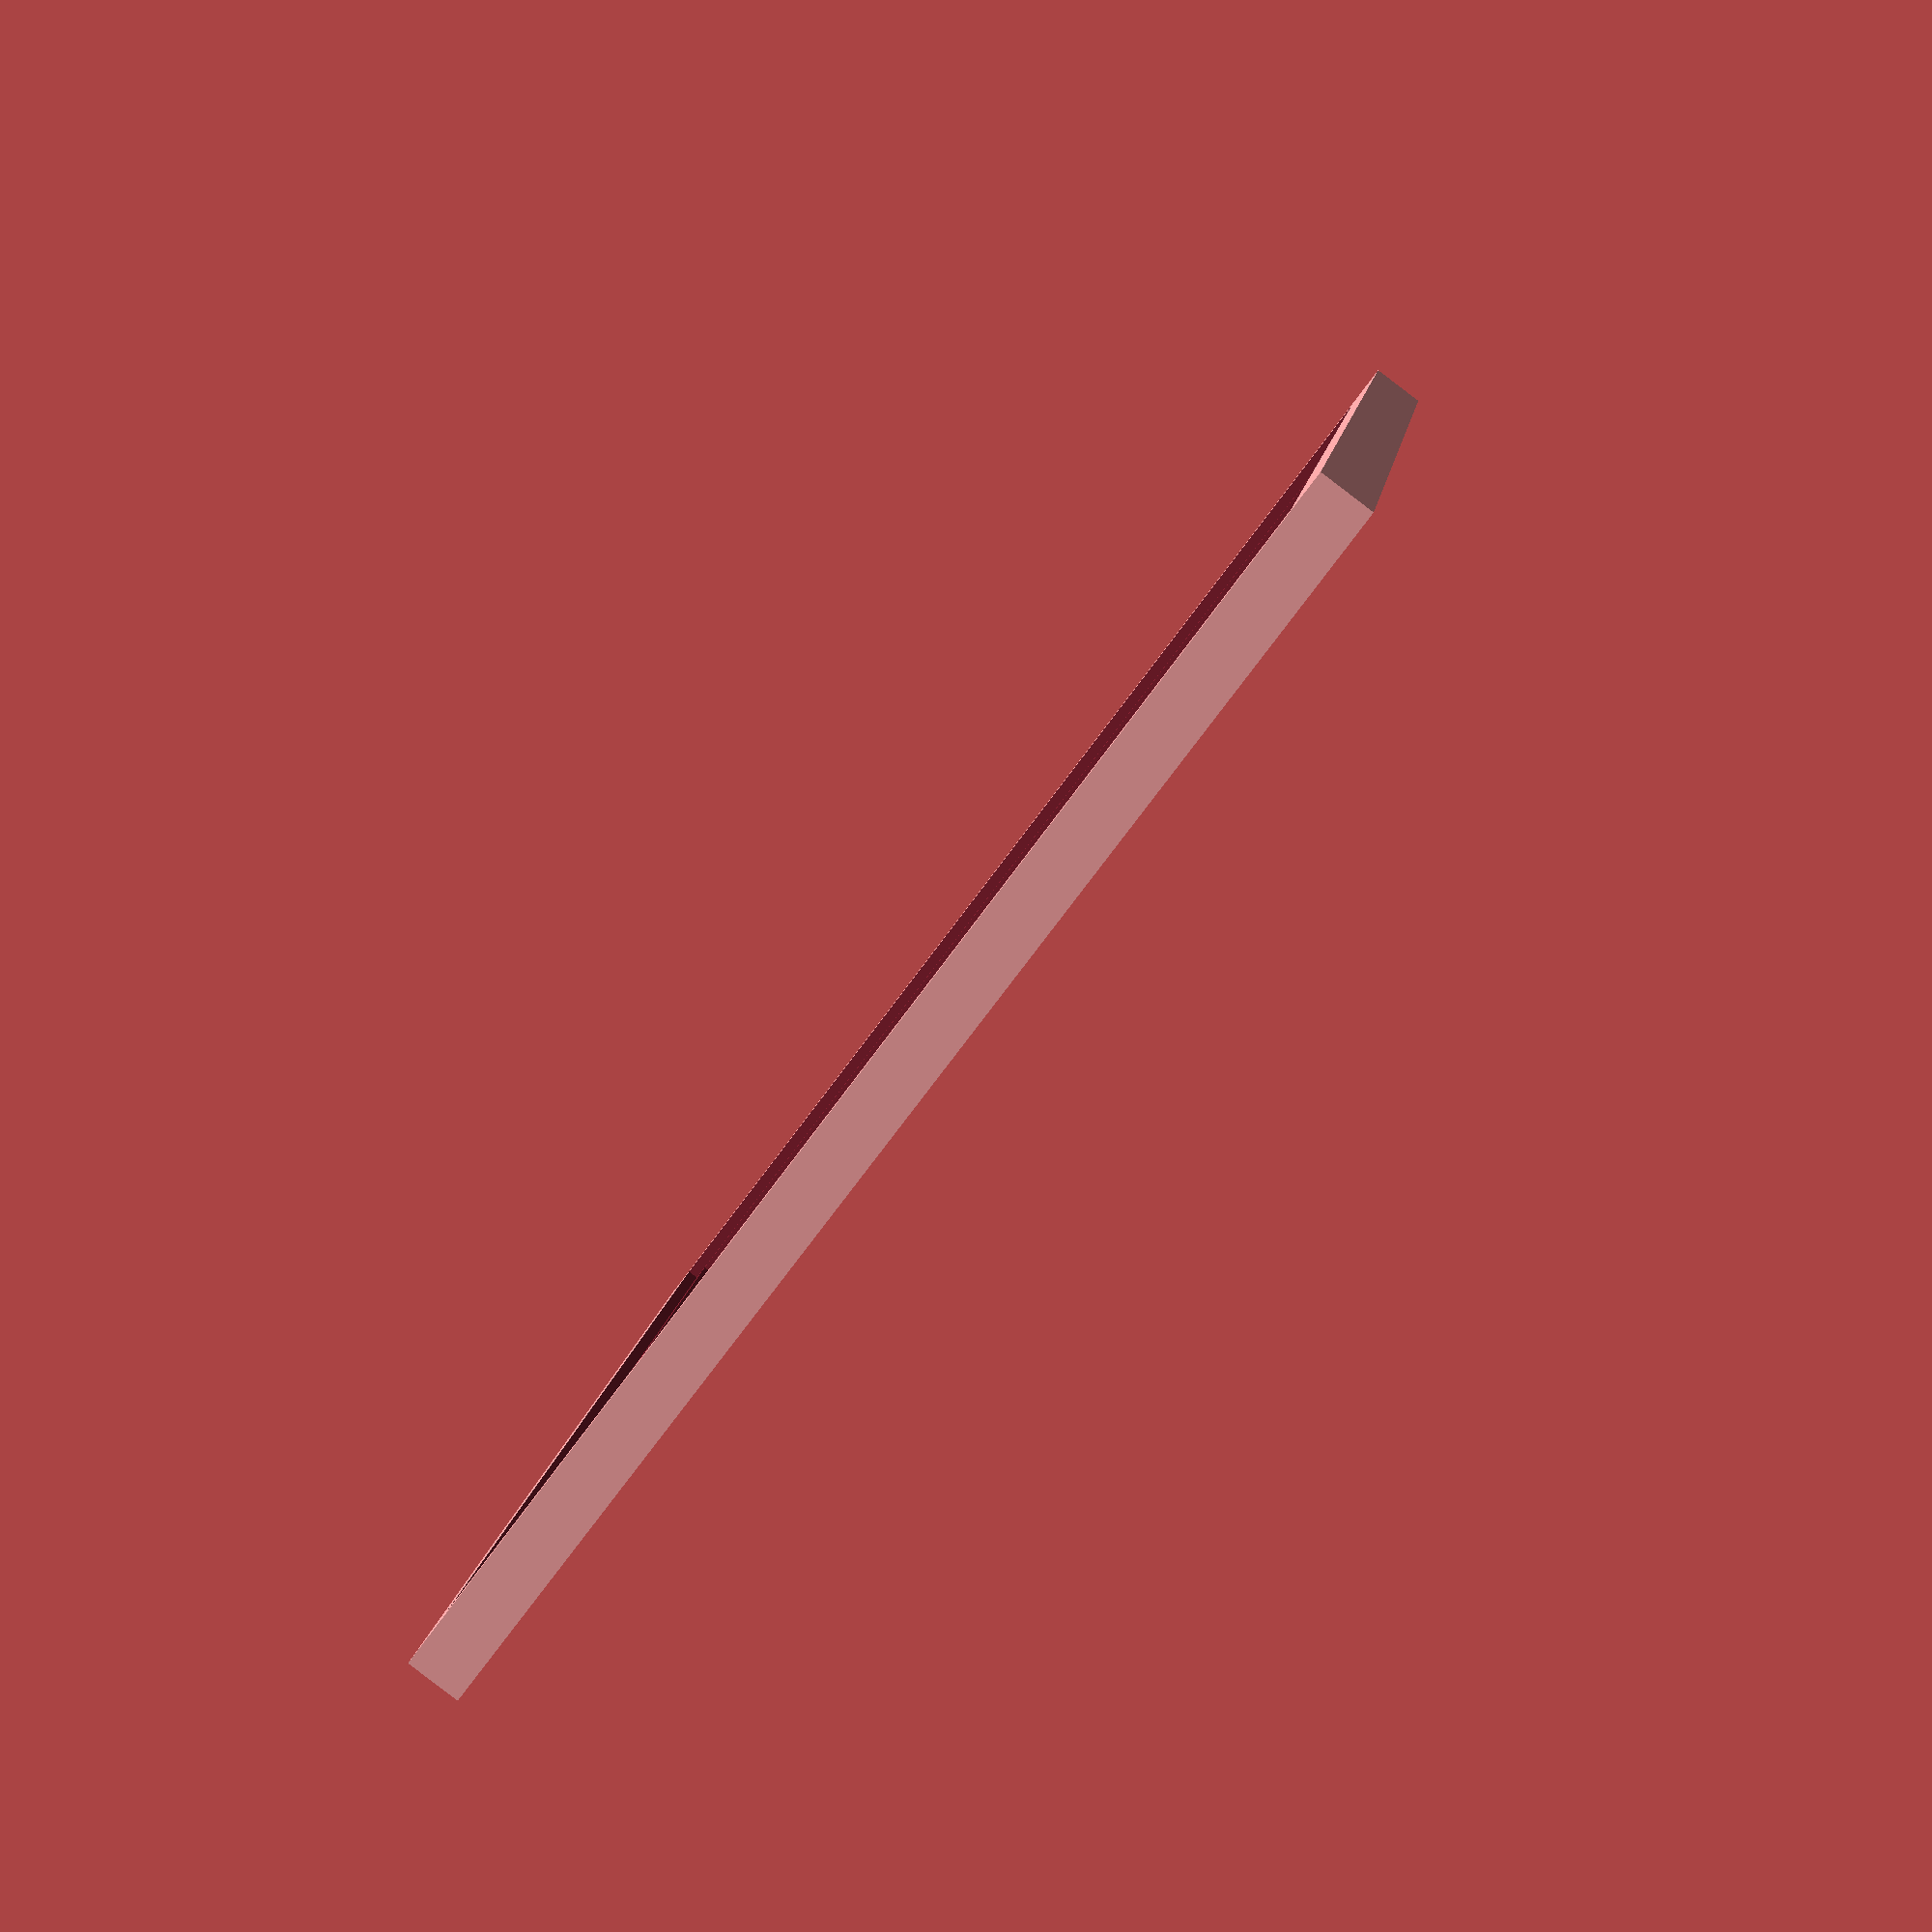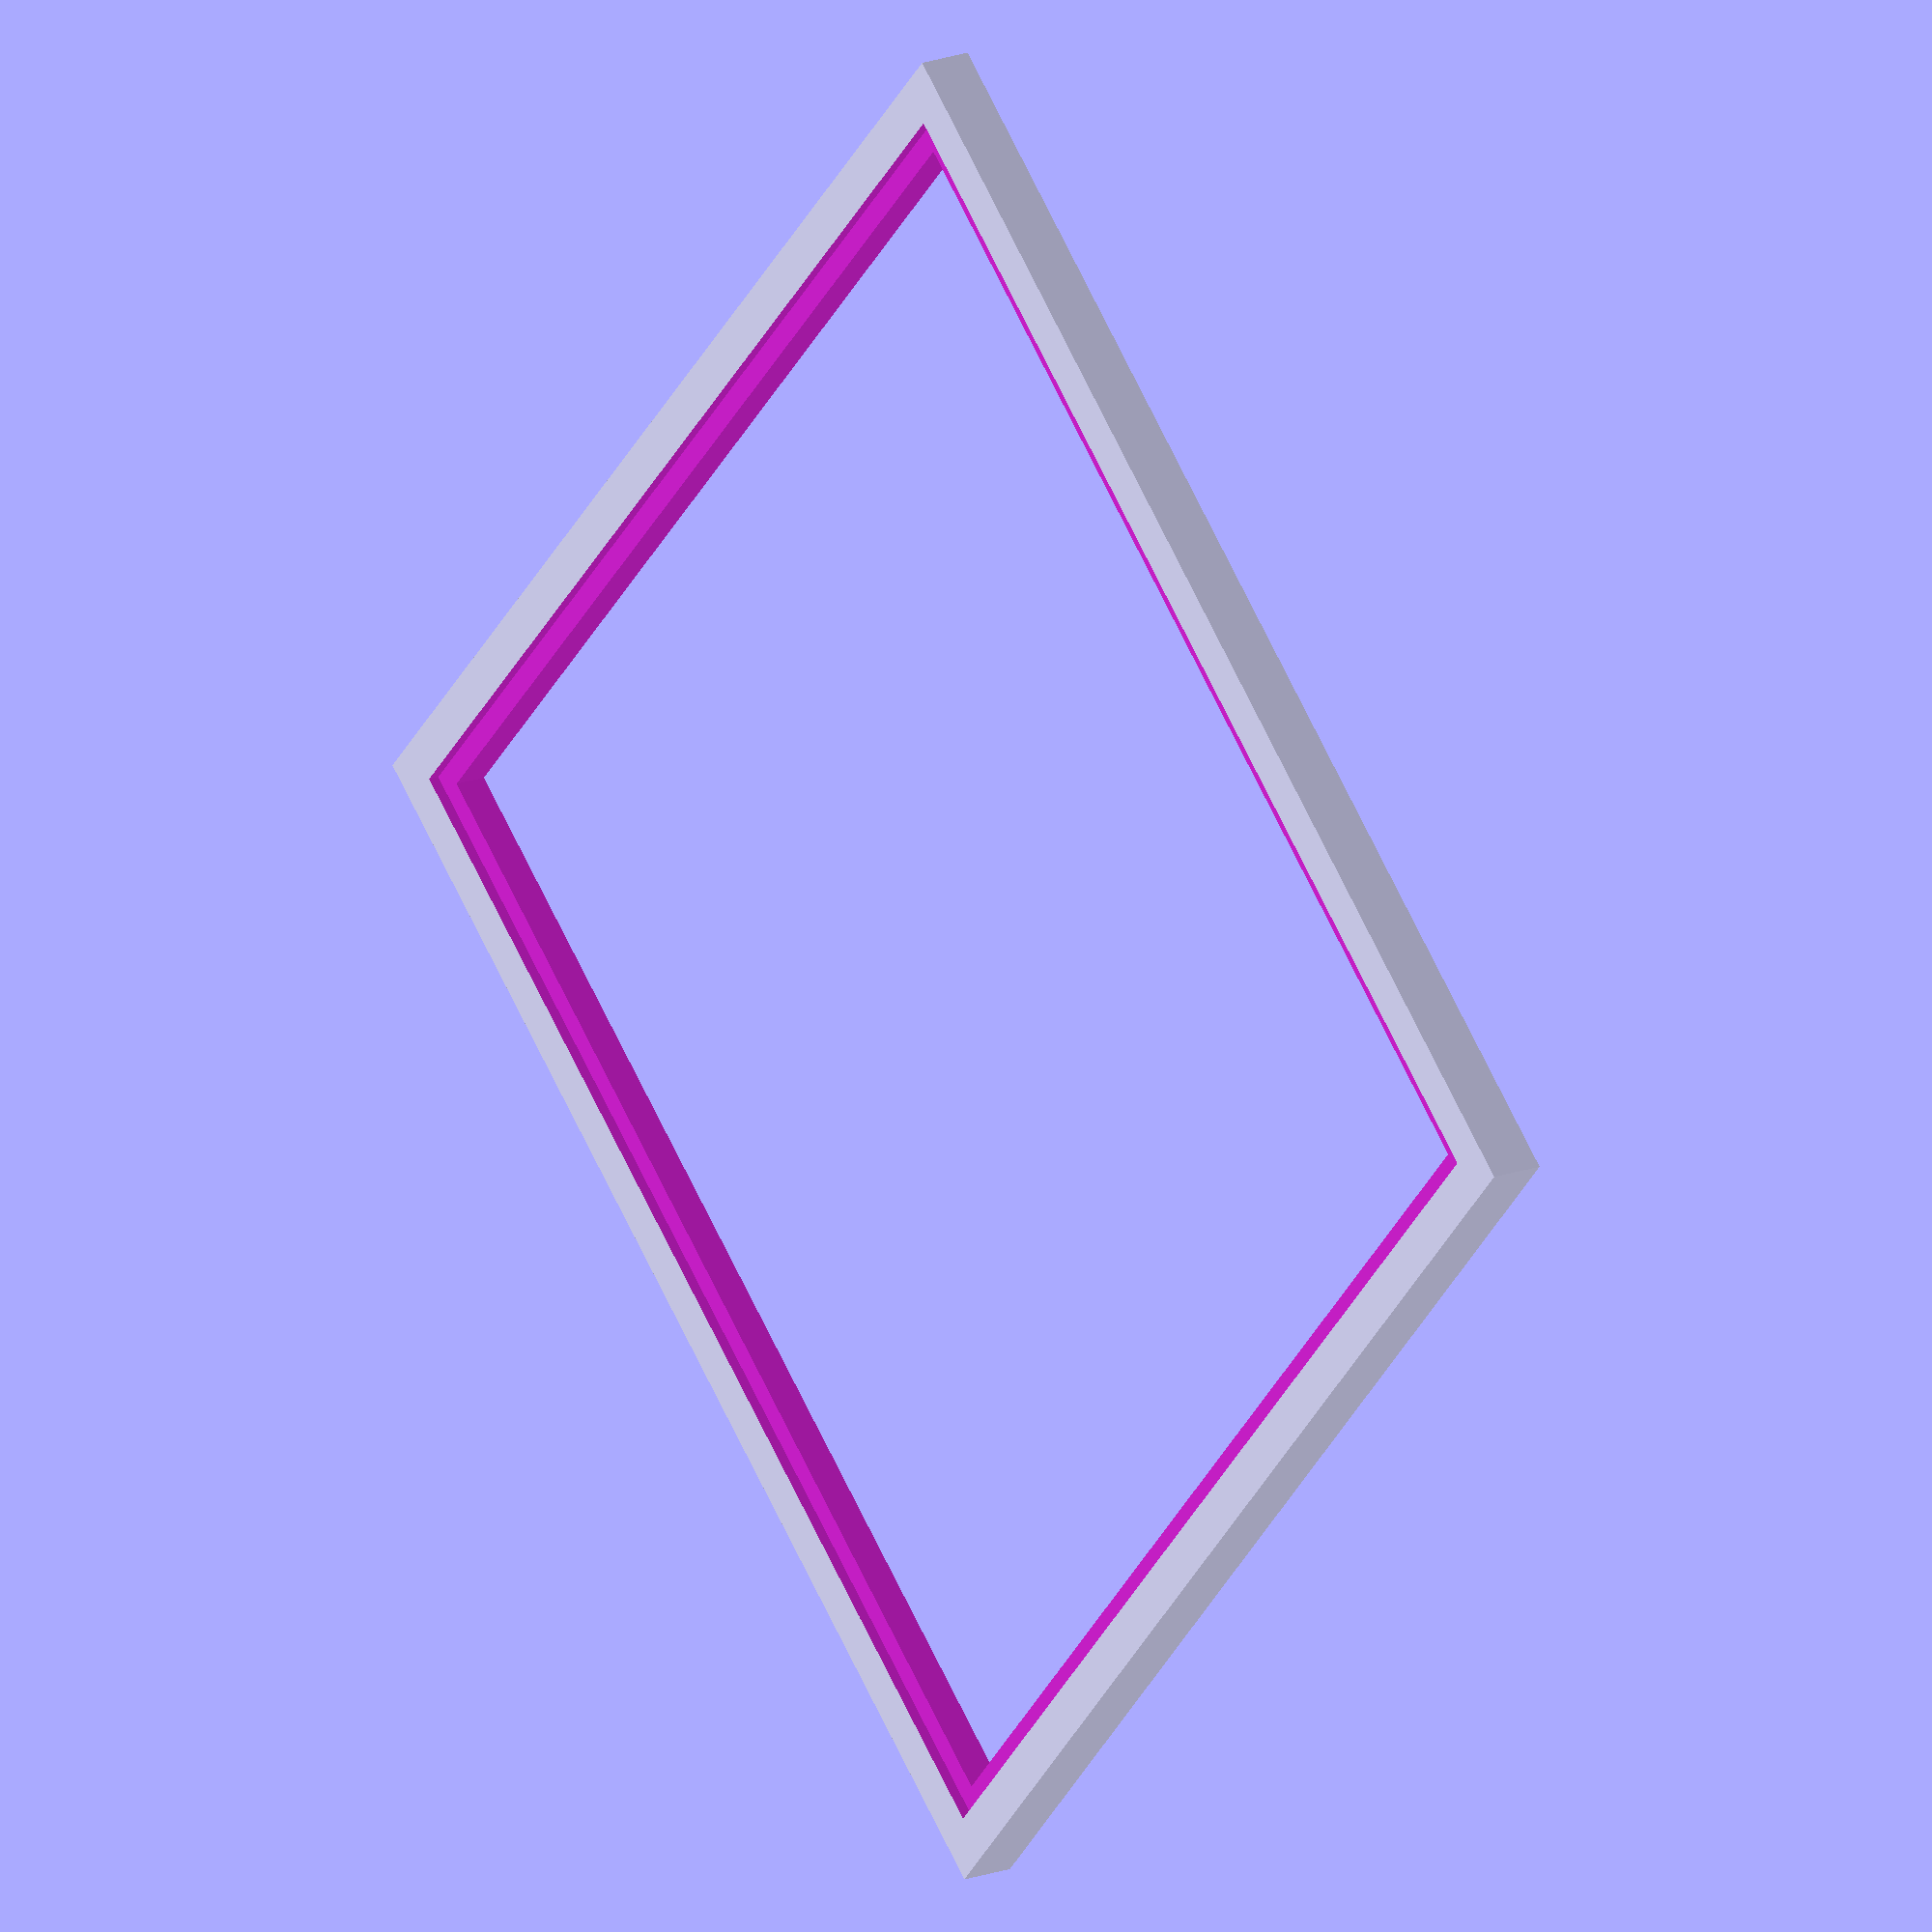
<openscad>
in=25.4;
glass_x=28*in;
glass_y=28*in;
glass_z=0.25*in;

lip=0.5*in;

mirror_gap=0.75*in;
plywood_h=0.75*in;

table_x=30*in;
table_y=30*in;

table_z=glass_z*2+mirror_gap;
pad=0.1;
padd=pad*2;

module glass(pad=0) {
    translate([(table_x-glass_x)/2,(table_y-glass_y)/2,-pad])
    cube([glass_x,glass_y,glass_z+pad]);
}

module bottom_glass() {
    glass(pad);
}

module hole() {
    translate([(table_x-glass_x)/2+lip,(table_y-glass_y)/2+lip,-pad])
    cube([glass_x-lip*2,glass_y-lip*2,table_z+padd]);
}

module top_glass() {
    translate([0,0,table_z])
    mirror([0,0,1])
    glass(pad);
}

module solid() {
    difference() {
        cube([table_x,table_y,table_z]);
        bottom_glass();
        top_glass();
        hole();
    }
}

solid();

</openscad>
<views>
elev=268.4 azim=348.7 roll=307.3 proj=p view=wireframe
elev=341.8 azim=317.2 roll=234.4 proj=o view=wireframe
</views>
